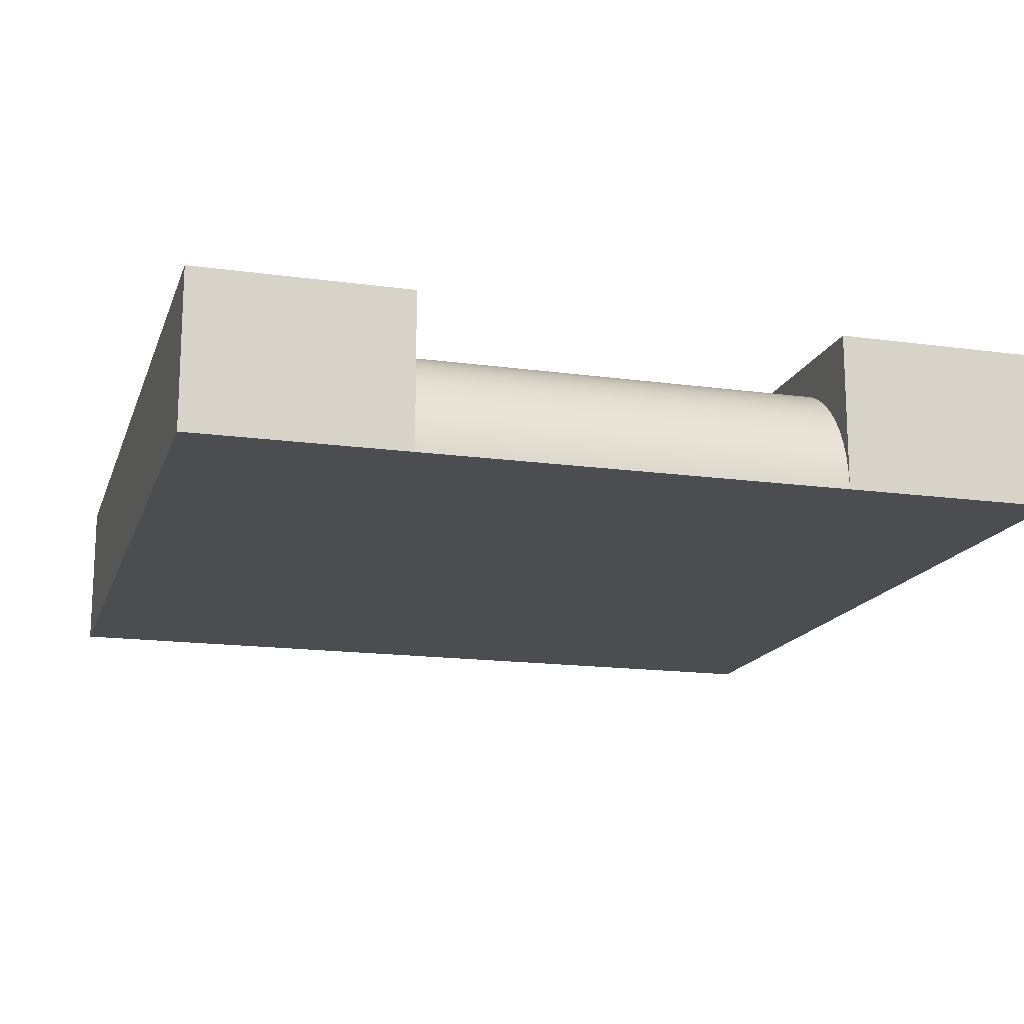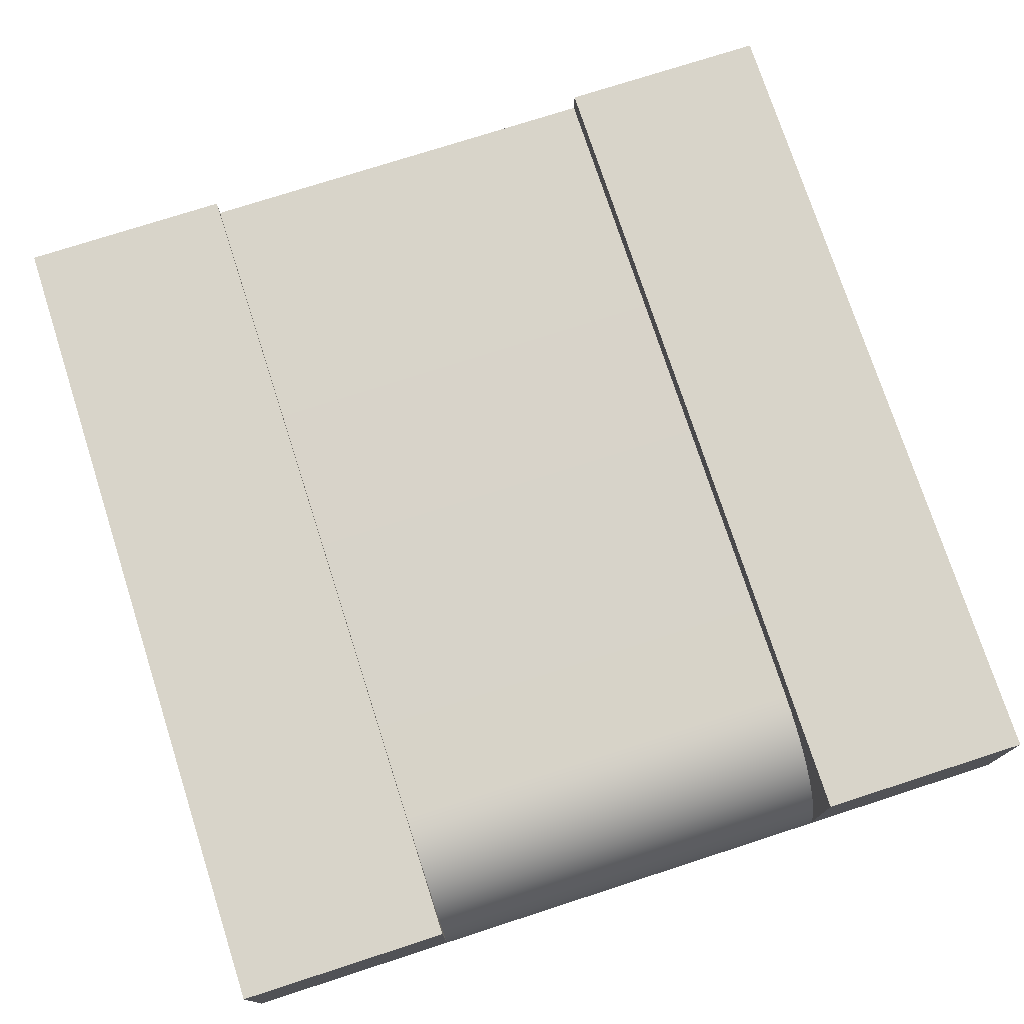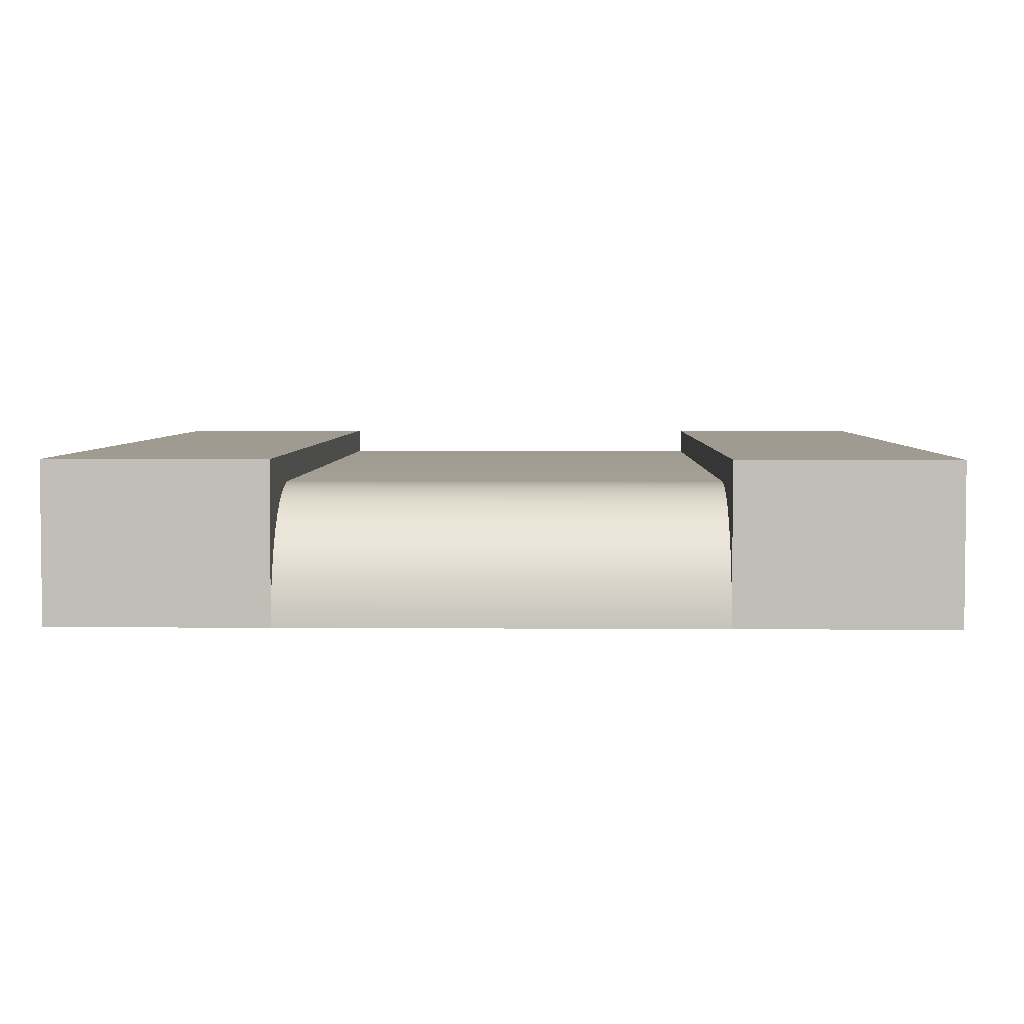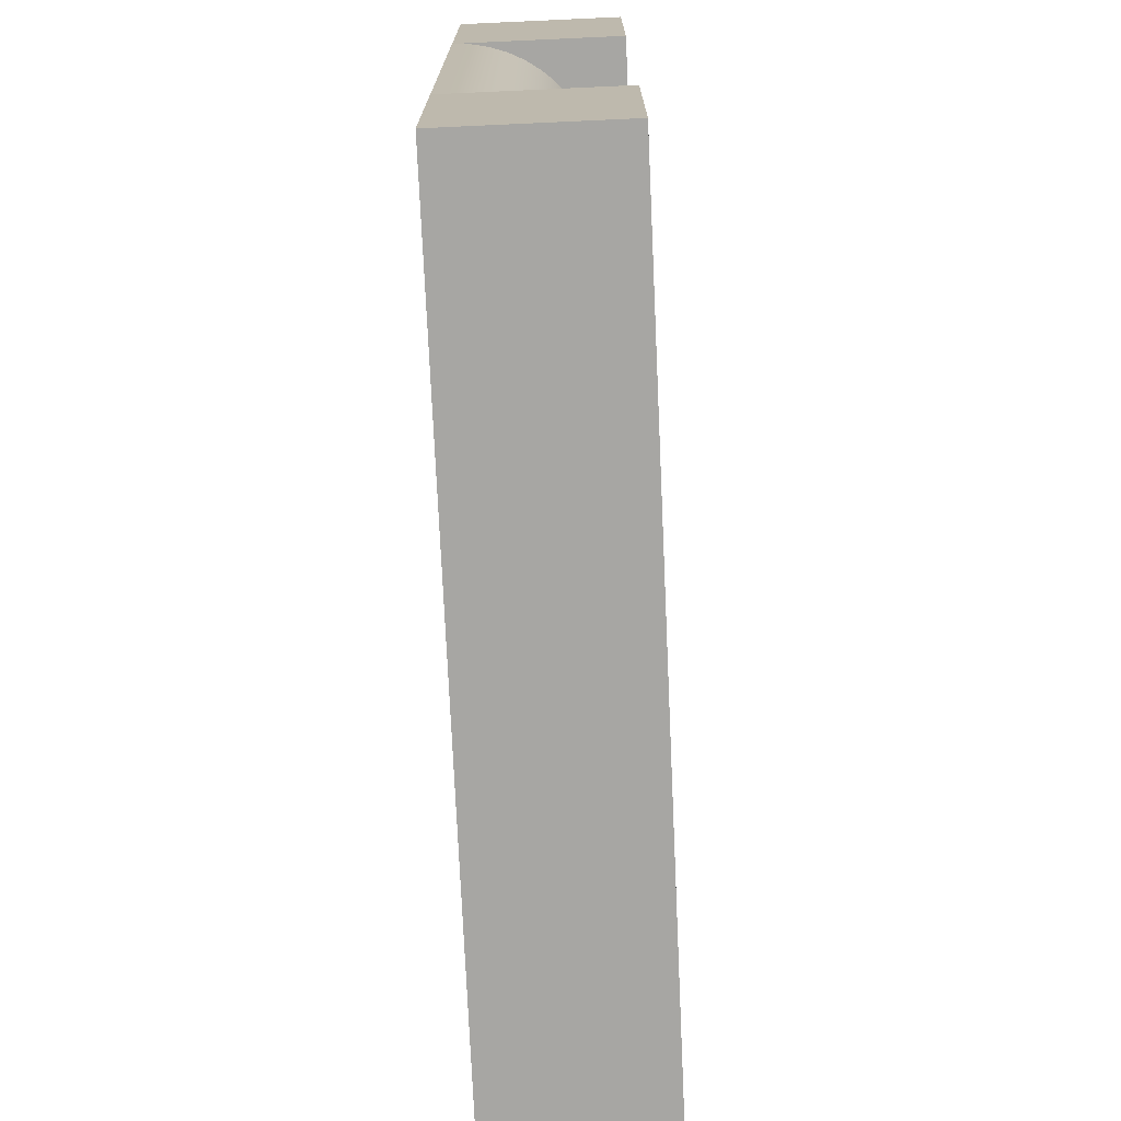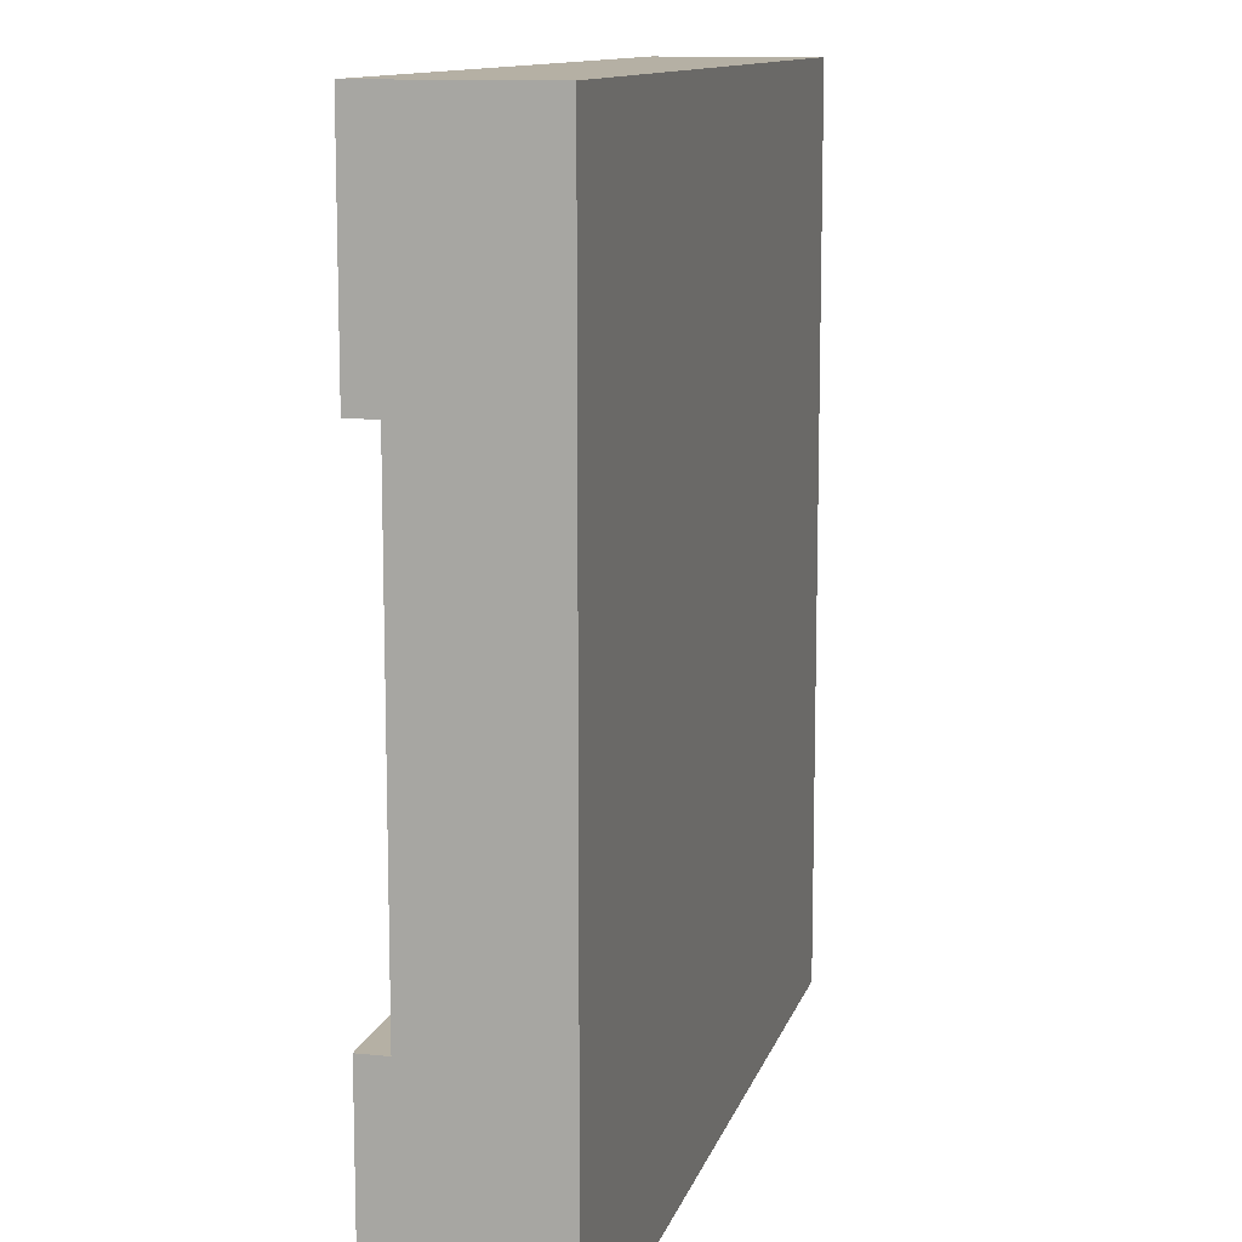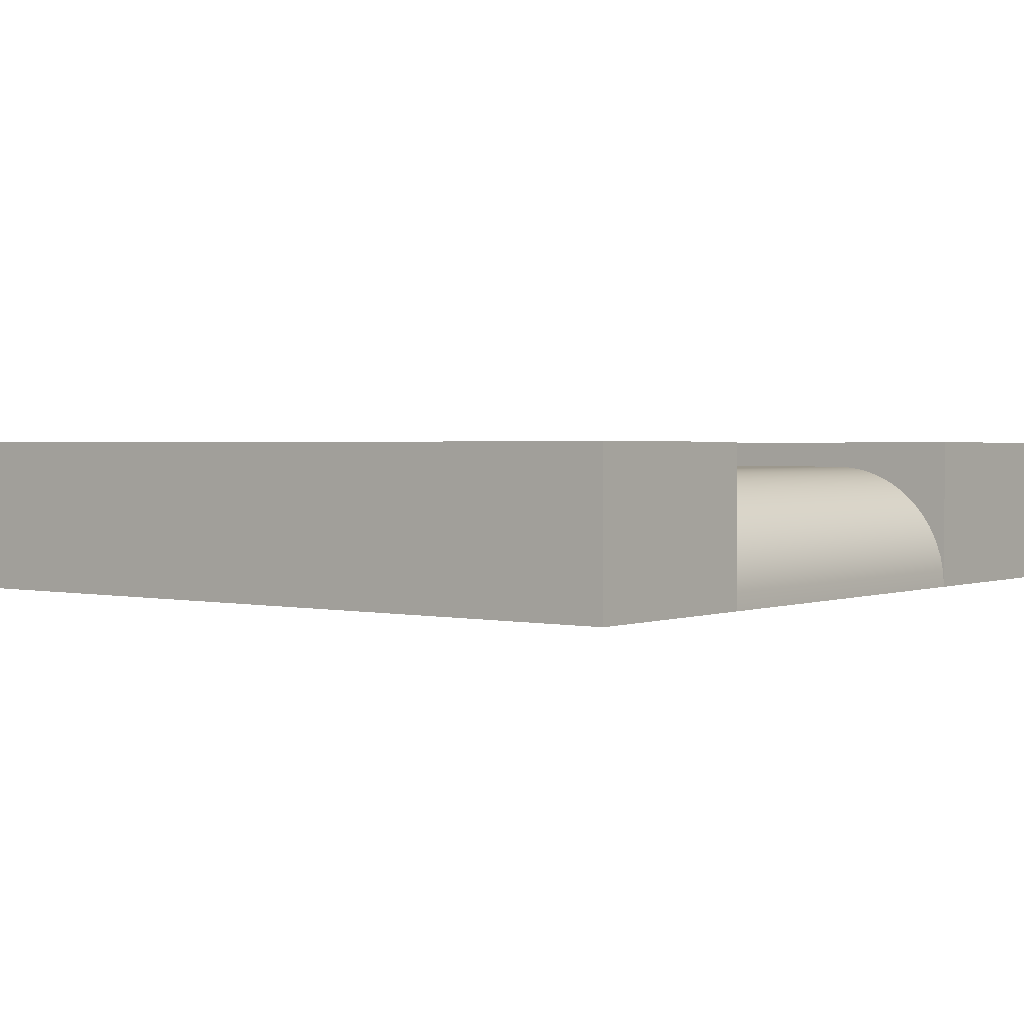
<metadata>
{"format":"obj","ext":"obj","renderer":"f3d","projection":"perspective","resolution":1024,"background":"white","views":[{"elev":-16.0,"azim":74.0,"up":"+Y"},{"elev":75.2,"azim":72.1,"up":"+Y"},{"elev":4.0,"azim":91.4,"up":"+Y"},{"elev":-74.2,"azim":92.6,"up":"+Z"},{"elev":11.6,"azim":-76.0,"up":"+Z"},{"elev":1.8,"azim":37.7,"up":"+Y"}]}
</metadata>
<code>
g Mesh1 Group1 Model
v 2.867 0.3217 -0.75
v 2.906 0.277 -0.75
v 2.906 0.277 -2.25
v 2.867 0.3217 -2.25
f 1 2 3 4
v 2.604 0.4511 -0.75
v 2.545 0.455 -0.75
v 4.548e-14 0.455 -0.75
v 4.548e-14 0.55 -0.75
v 3 0.55 -0.75
v 3 1.624e-14 -0.75
v 2.996 0.05939 -0.75
v 2.985 0.1178 -0.75
v 2.965 0.1741 -0.75
v 2.939 0.2275 -0.75
v 2.822 0.361 -0.75
v 2.772 0.394 -0.75
v 2.719 0.4204 -0.75
v 2.663 0.4395 -0.75
f 5 6 7 8 9 10 11 12 13 14 2 1 15 16 17 18
v 2.604 0.4511 -2.25
v 2.545 0.455 -2.25
f 6 5 19 20
v 2.663 0.4395 -2.25
f 5 18 21 19
v 2.719 0.4204 -2.25
f 18 17 22 21
v 2.772 0.394 -2.25
f 17 16 23 22
v 2.822 0.361 -2.25
f 16 15 24 23
f 15 1 4 24
v 2.527e-14 0.455 -2.25
v 2.939 0.2275 -2.25
v 2.965 0.1741 -2.25
v 2.985 0.1178 -2.25
v 2.996 0.05939 -2.25
v 3 1.624e-14 -2.25
v 3 0.55 -2.25
v 2.527e-14 0.55 -2.25
f 25 20 19 21 22 23 24 4 3 26 27 28 29 30 31 32
f 7 6 20 25
v 2.094e-14 0 -2.25
v 3.682e-14 1.128e-14 -0.75
f 33 34 7 25
v 5.342e-14 1.669e-14 -0
v 3 1.669e-14 -5.198e-14
f 35 34 33 30 10 36
v 5.342e-14 0.55 -0
f 8 7 34 35 37
v 3 0.55 -5.198e-14
f 37 35 36 38
f 36 10 9 38
f 38 9 8 37
v 0 1.669e-14 -3
v 3 1.669e-14 -3
f 30 33 39 40
v 0 0.55 -3
f 39 33 25 32 41
v 3 0.55 -3
f 41 32 31 42
f 31 30 40 42
f 42 40 39 41
f 11 10 30 29
f 12 11 29 28
f 13 12 28 27
f 14 13 27 26
f 2 14 26 3

</code>
